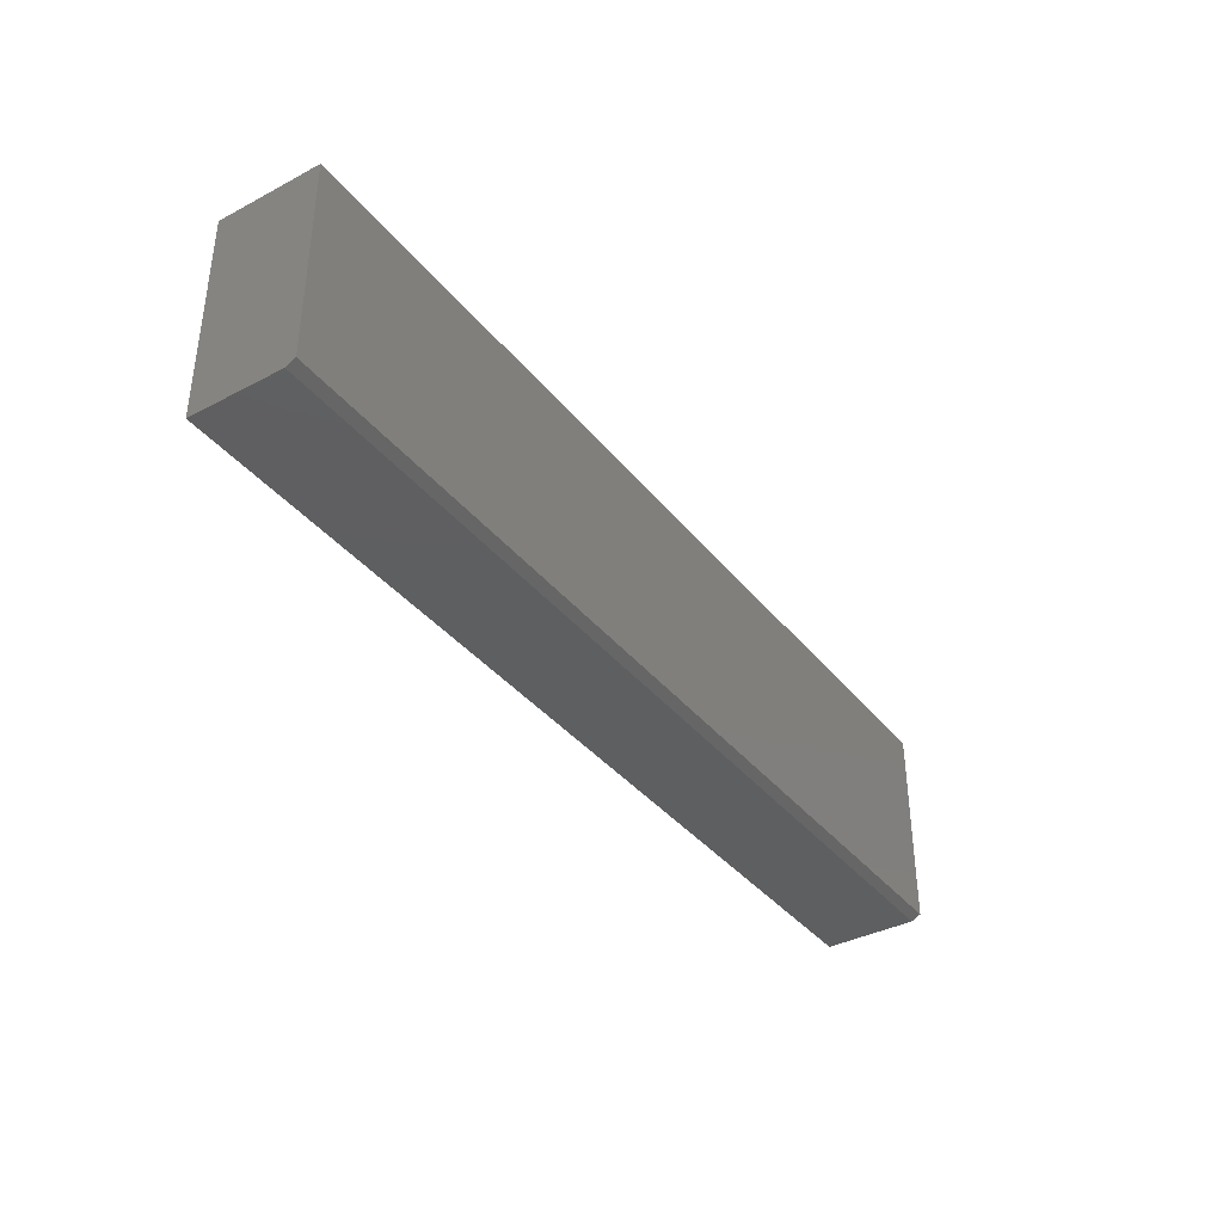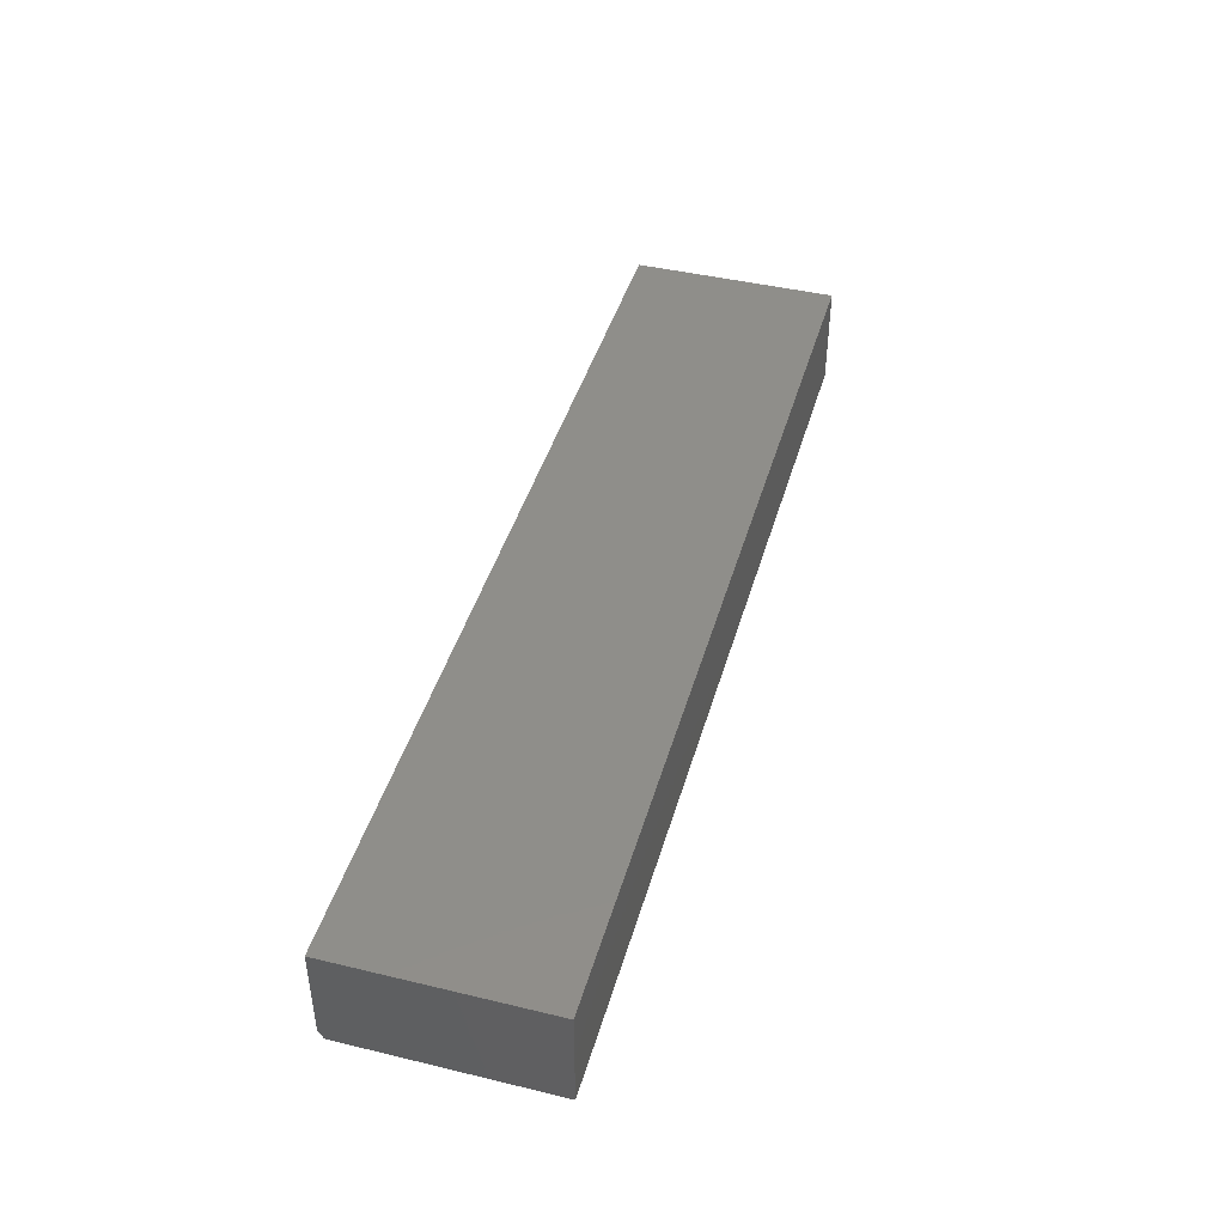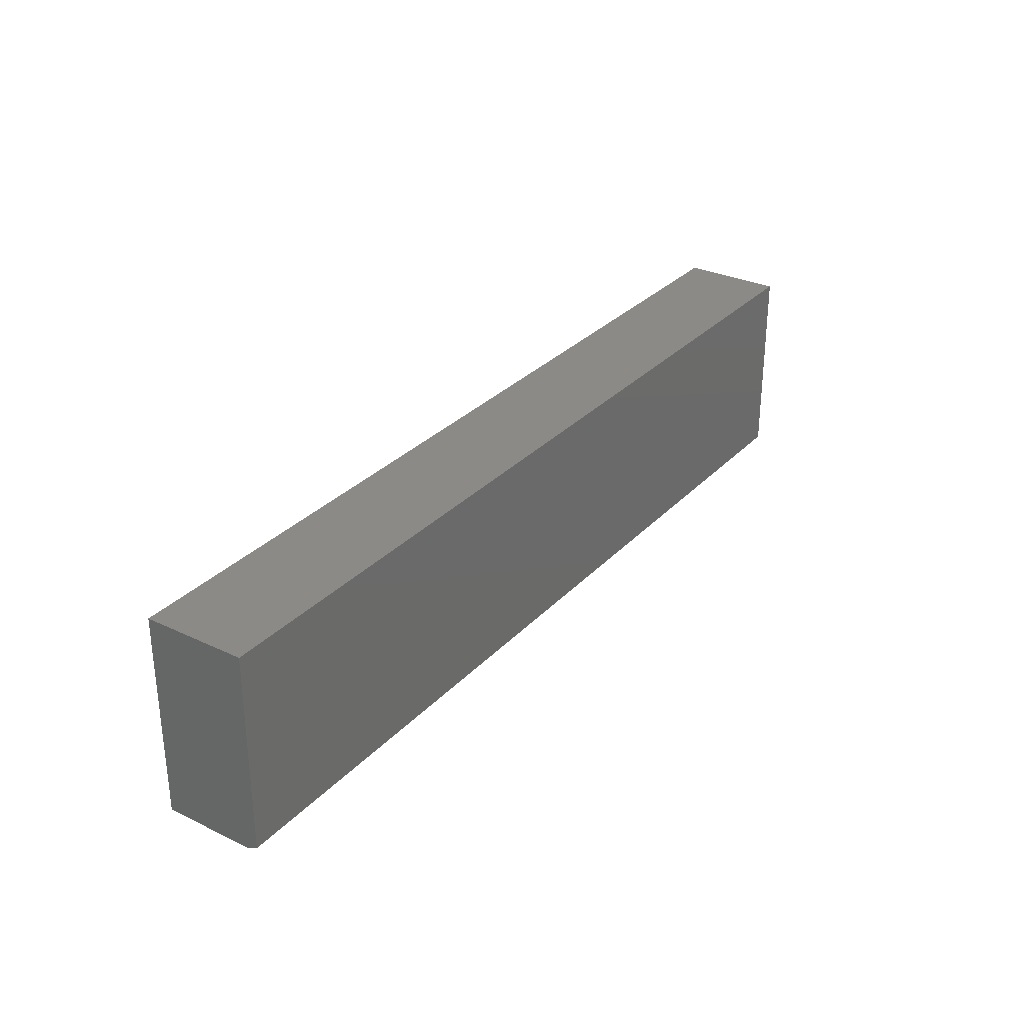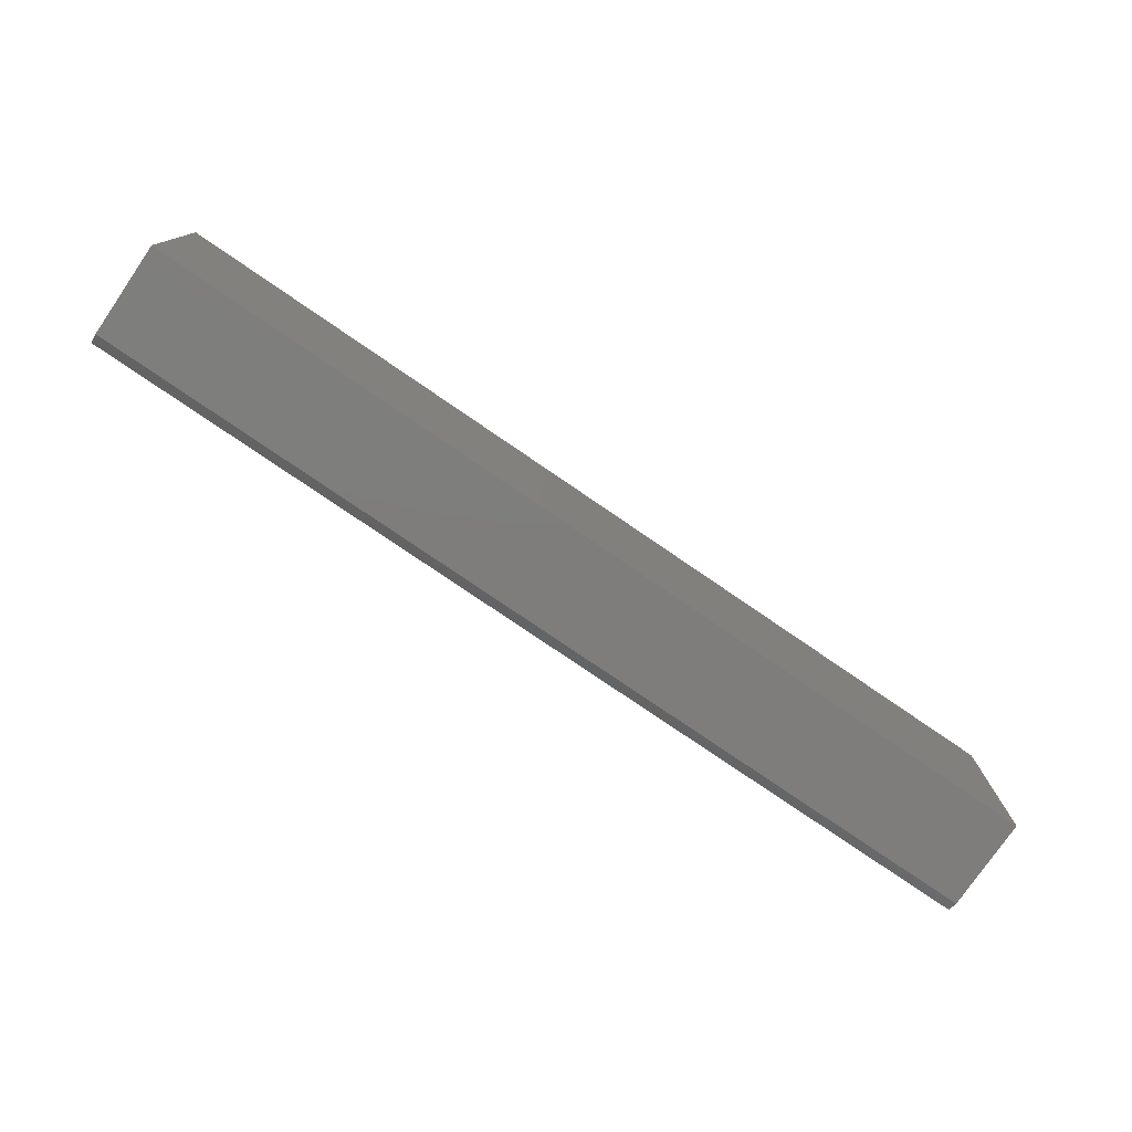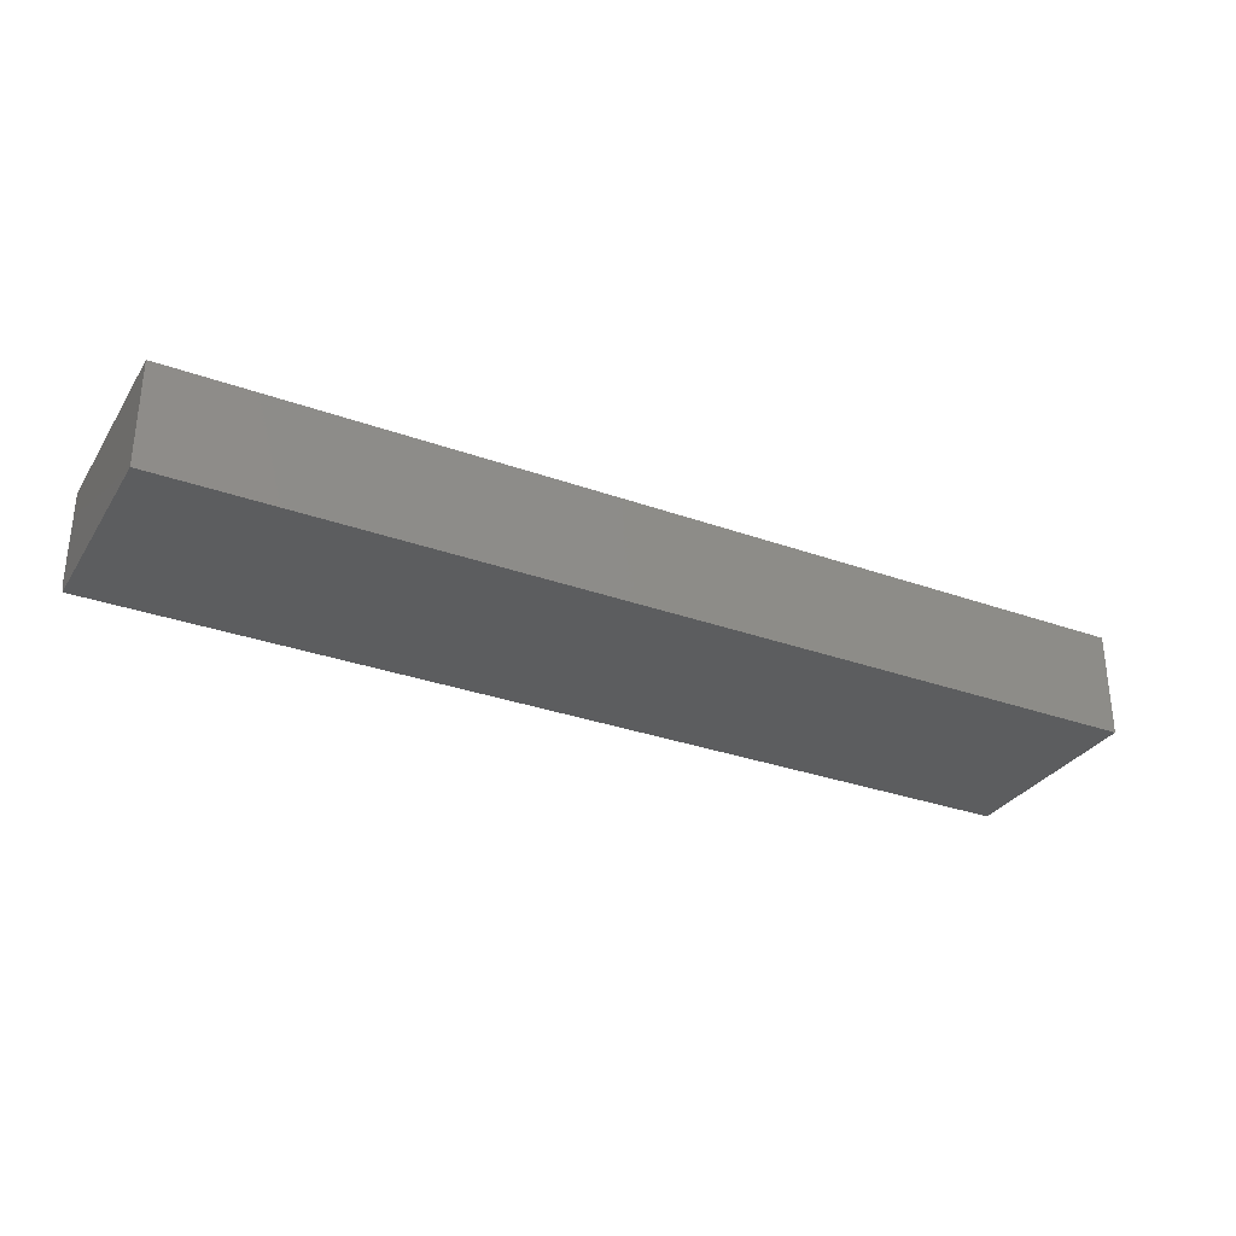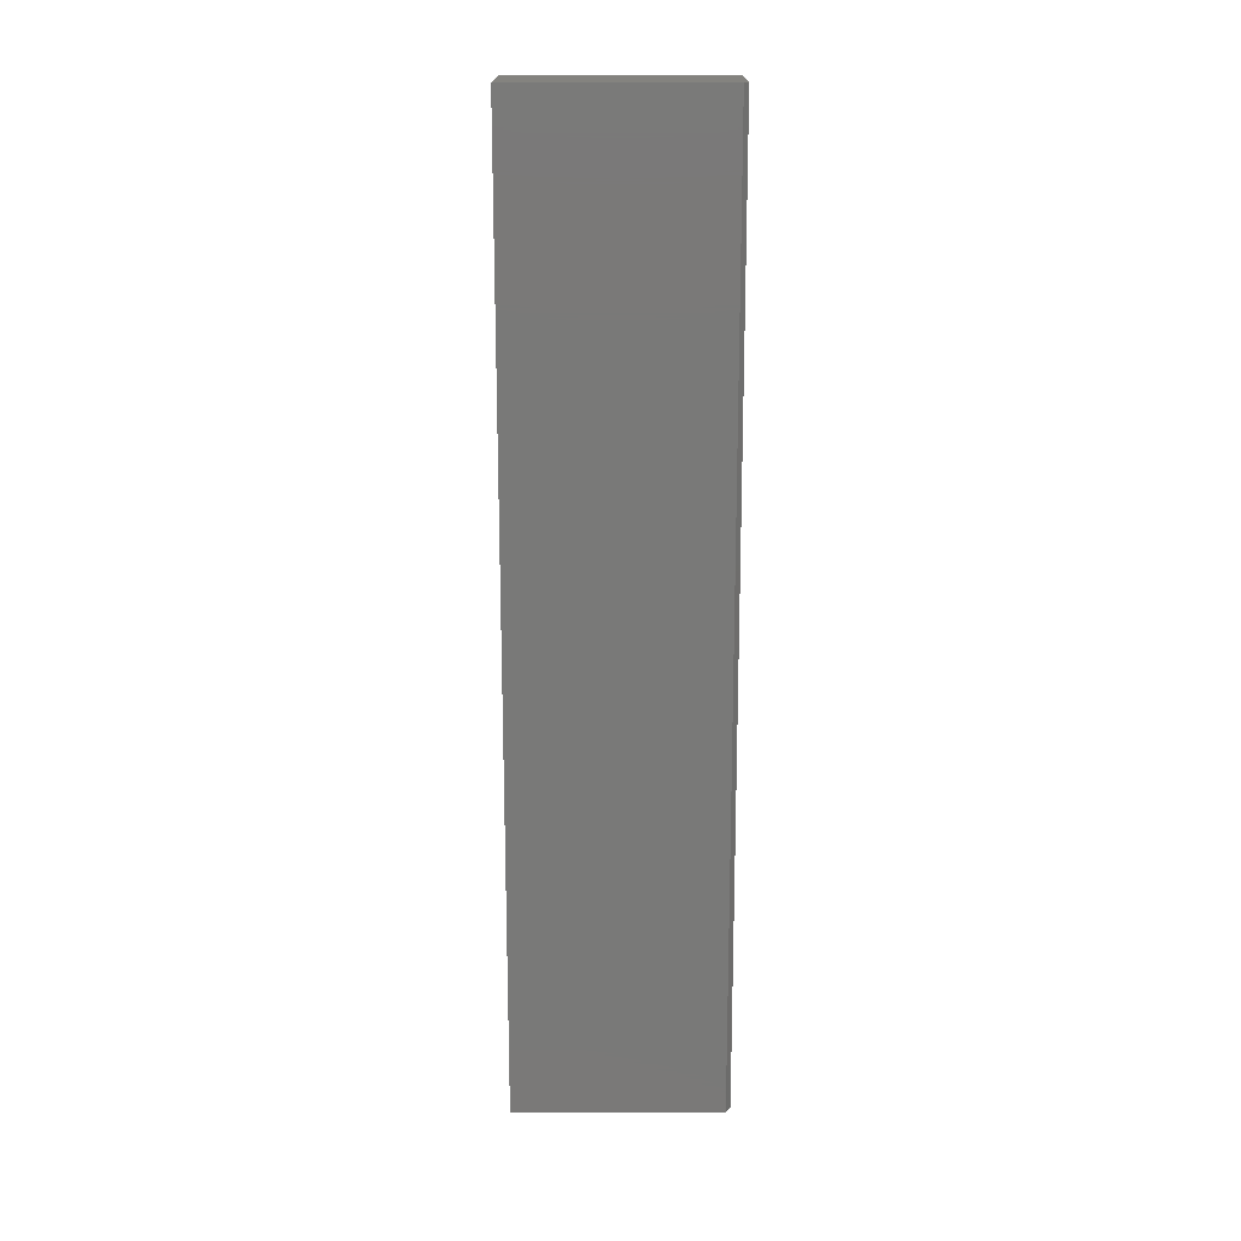
<metadata>
{"format":"stl","ext":"stl","renderer":"f3d","projection":"perspective","resolution":1024,"background":"white","views":[{"elev":-37.6,"azim":-56.1,"up":"+Z"},{"elev":43.5,"azim":-74.2,"up":"+Y"},{"elev":30.2,"azim":-55.5,"up":"+Z"},{"elev":-77.3,"azim":145.6,"up":"+Z"},{"elev":-31.1,"azim":-27.2,"up":"+Y"},{"elev":-72.0,"azim":90.0,"up":"+Y"}]}
</metadata>
<code>
# stl→obj: 10 verts, 16 faces
v -0.75 -0.1641 -0.1562
v 0.75 -0.1641 -0.1562
v -0.75 -0.1641 0.1675
v 0.75 -0.1641 0.1675
v -0.75 1.841e-17 0.1675
v -0.75 0 -0.1641
v -0.75 -0.1484 -0.1641
v 0.75 1.849e-16 0.1675
v 0.75 1.665e-16 -0.1641
v 0.75 -0.1484 -0.1641
f 1 2 3
f 3 2 4
f 3 5 1
f 1 5 6
f 1 6 7
f 8 4 9
f 9 4 2
f 9 2 10
f 7 6 10
f 10 6 9
f 2 1 10
f 10 1 7
f 6 5 9
f 9 5 8
f 4 8 3
f 3 8 5

</code>
